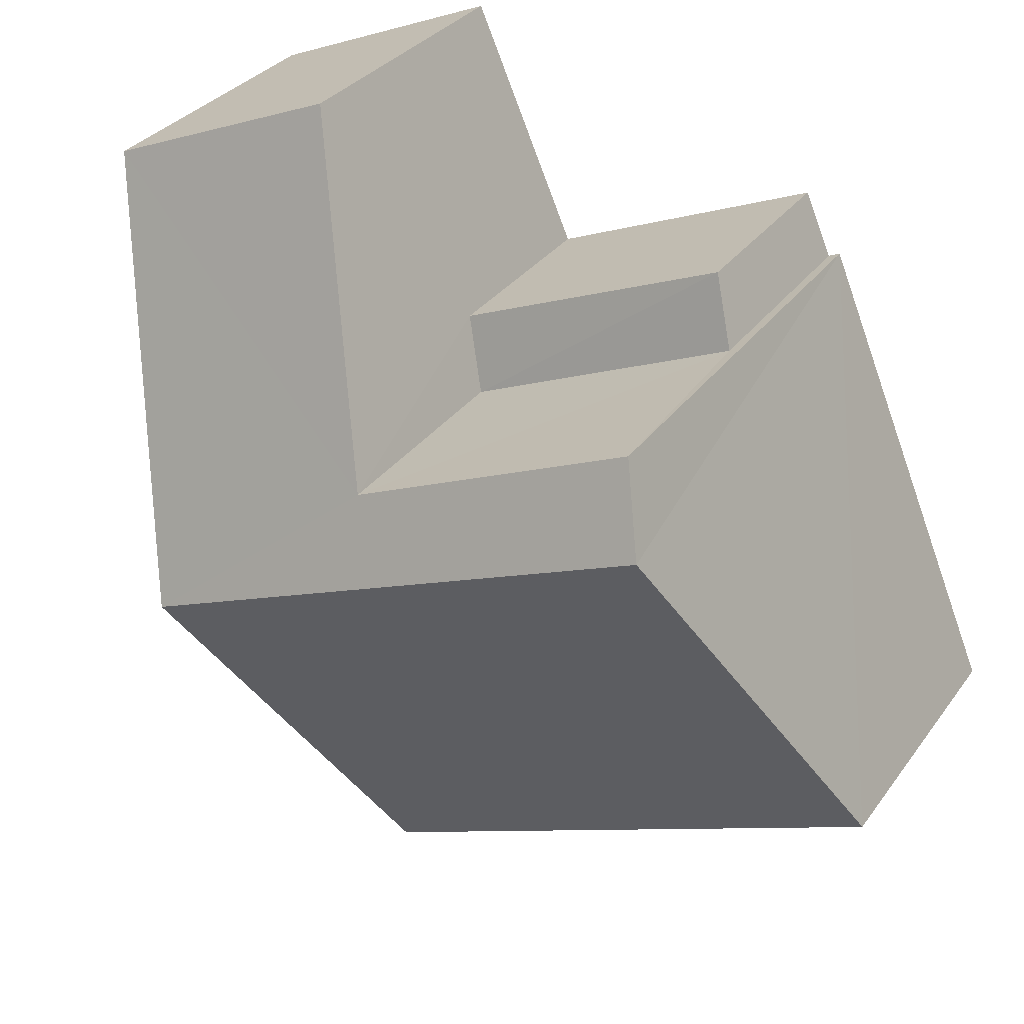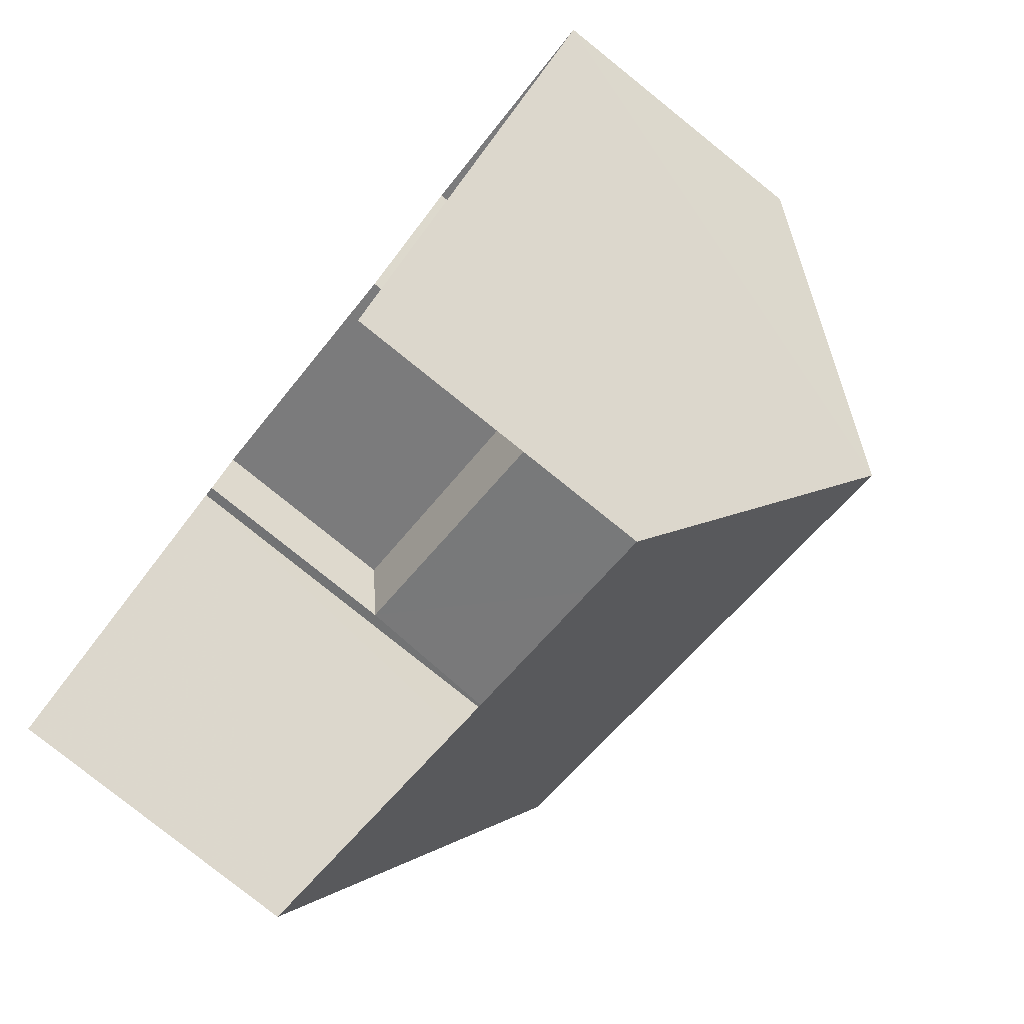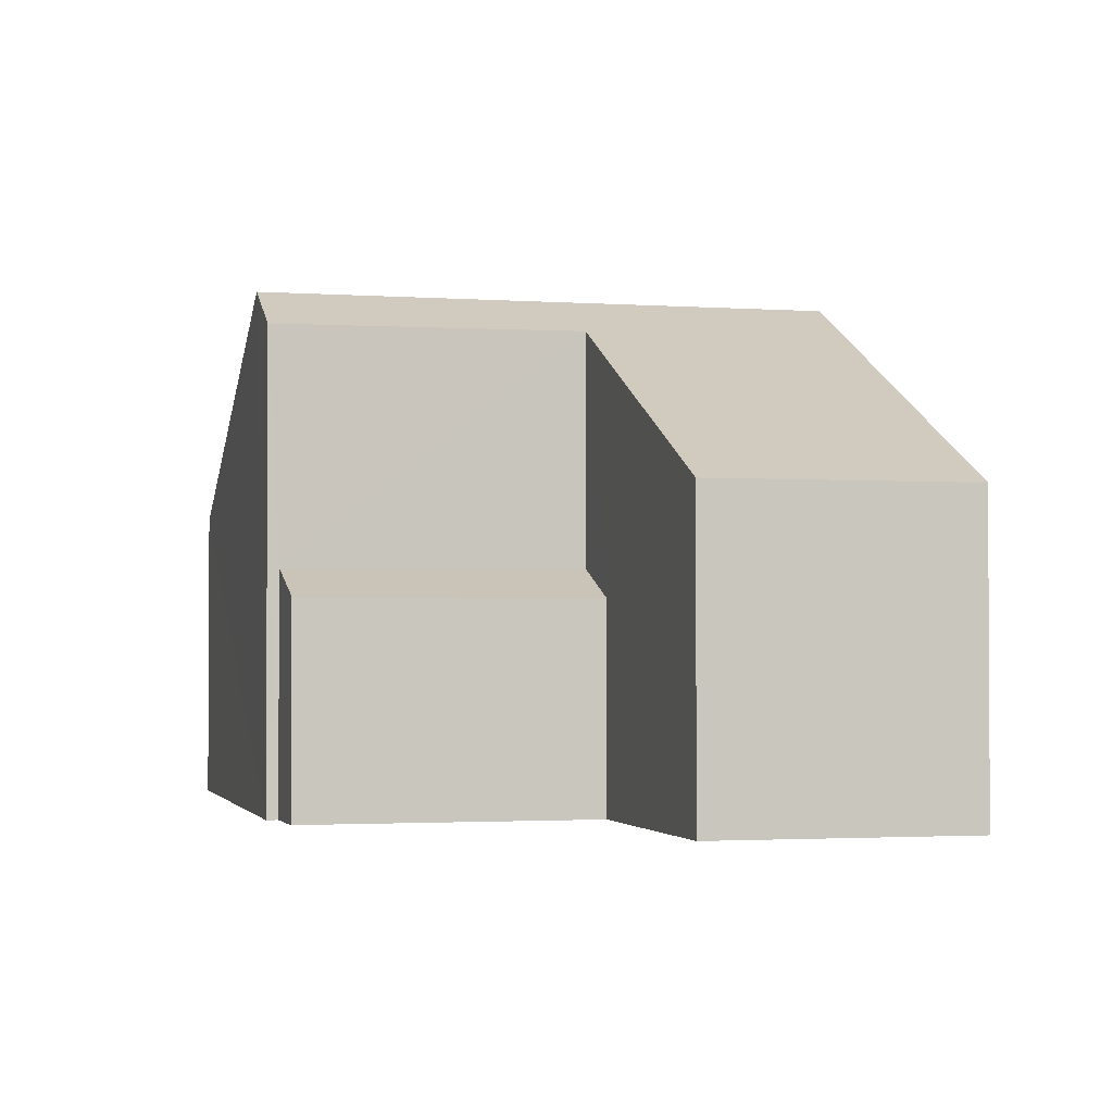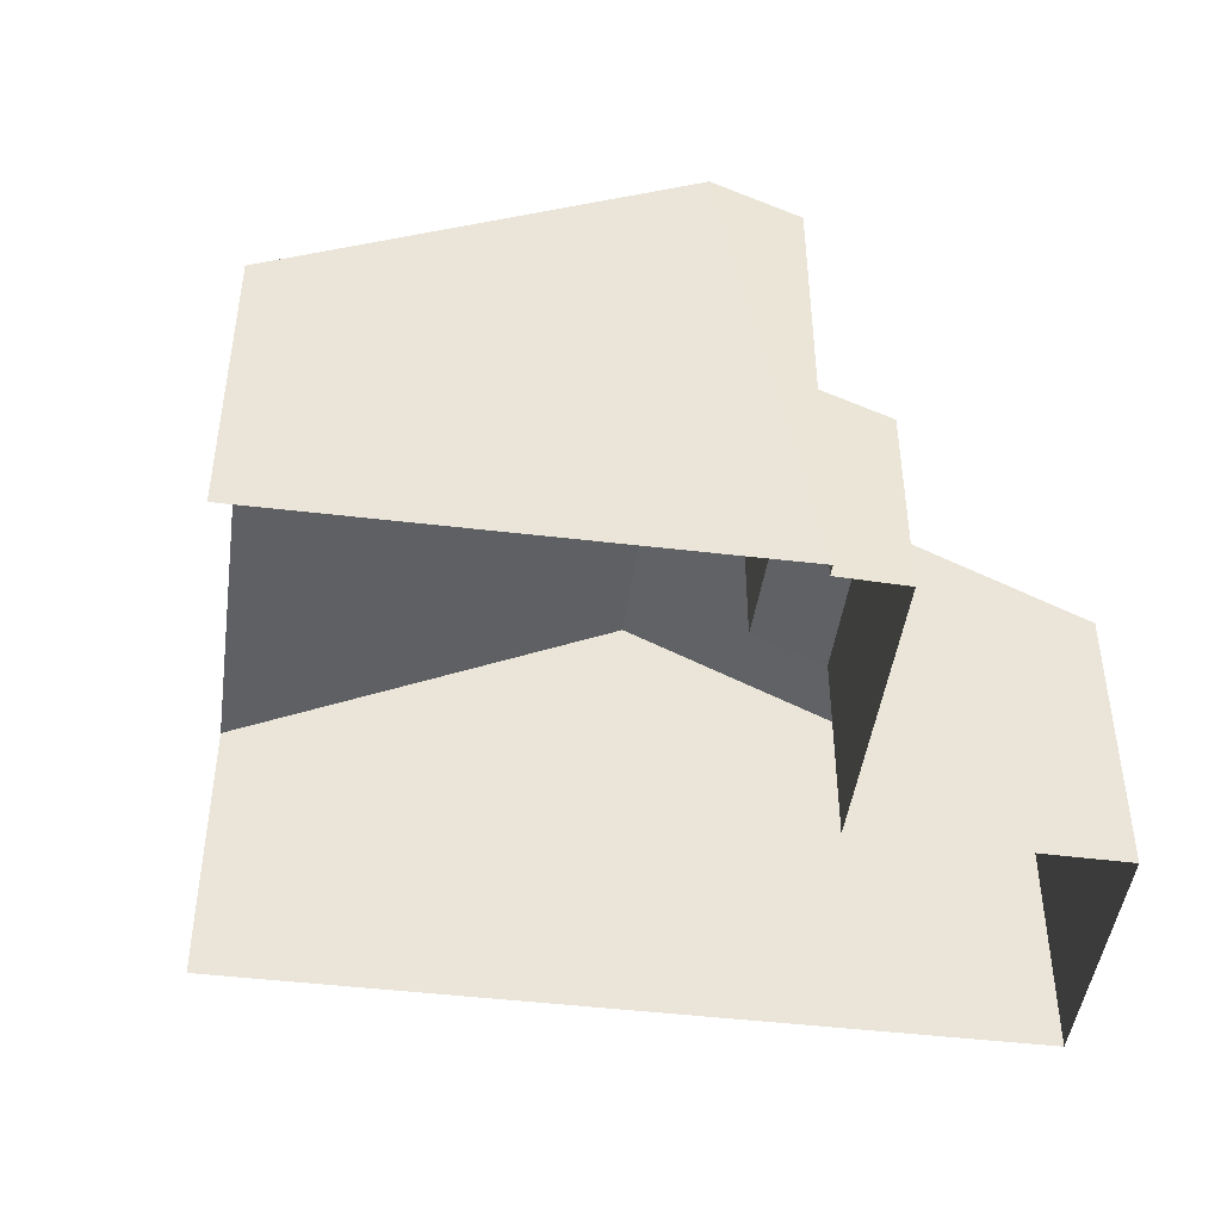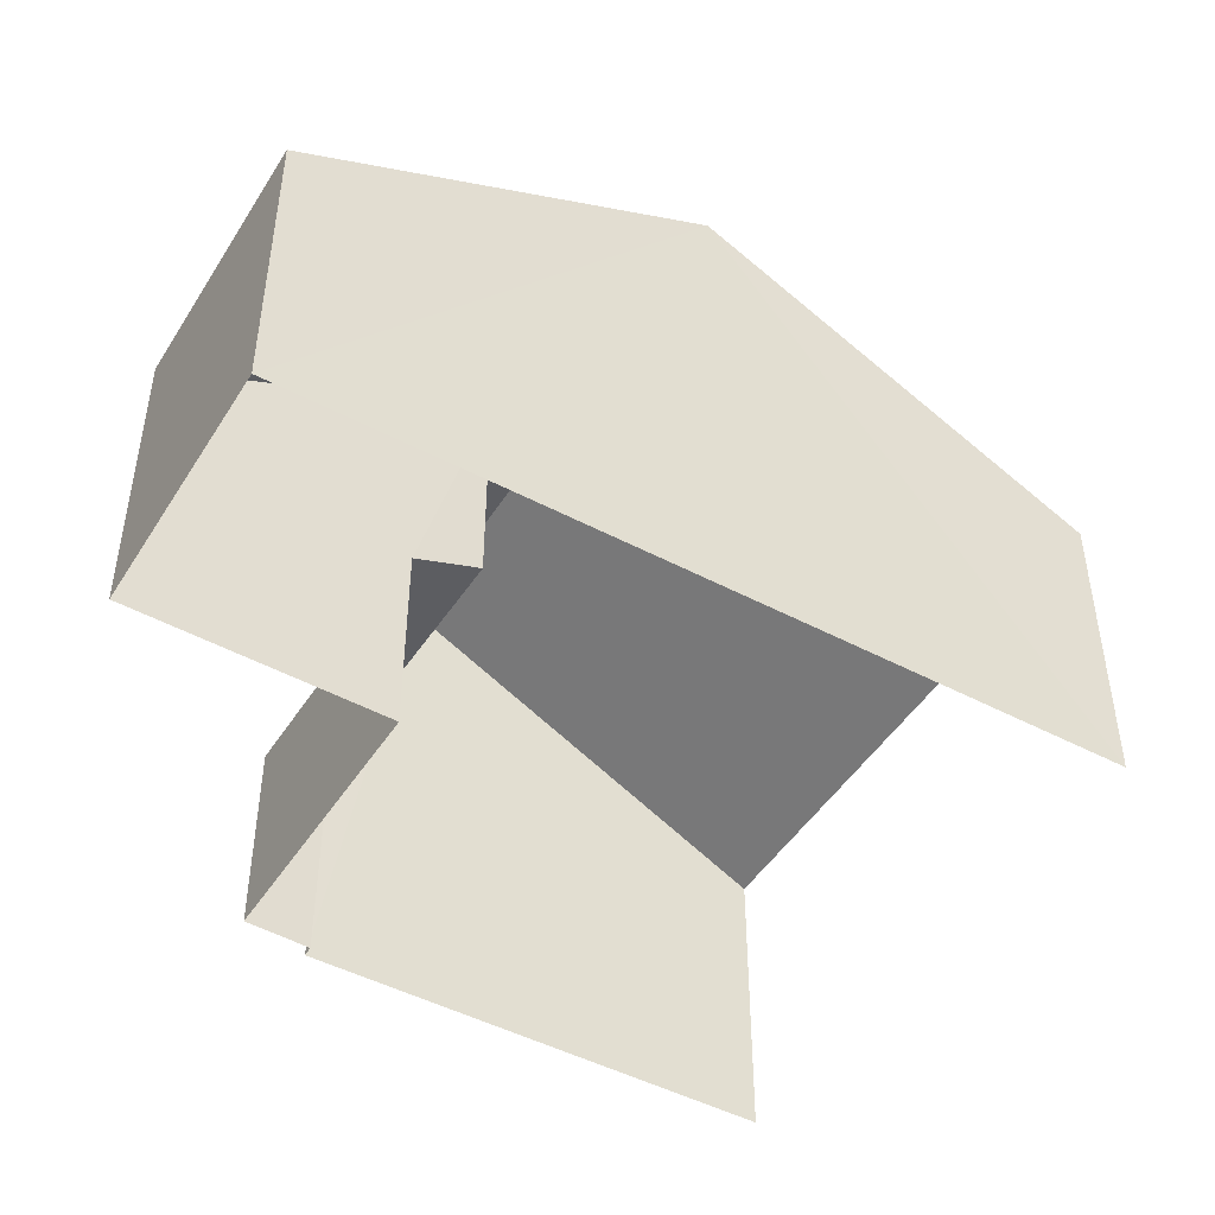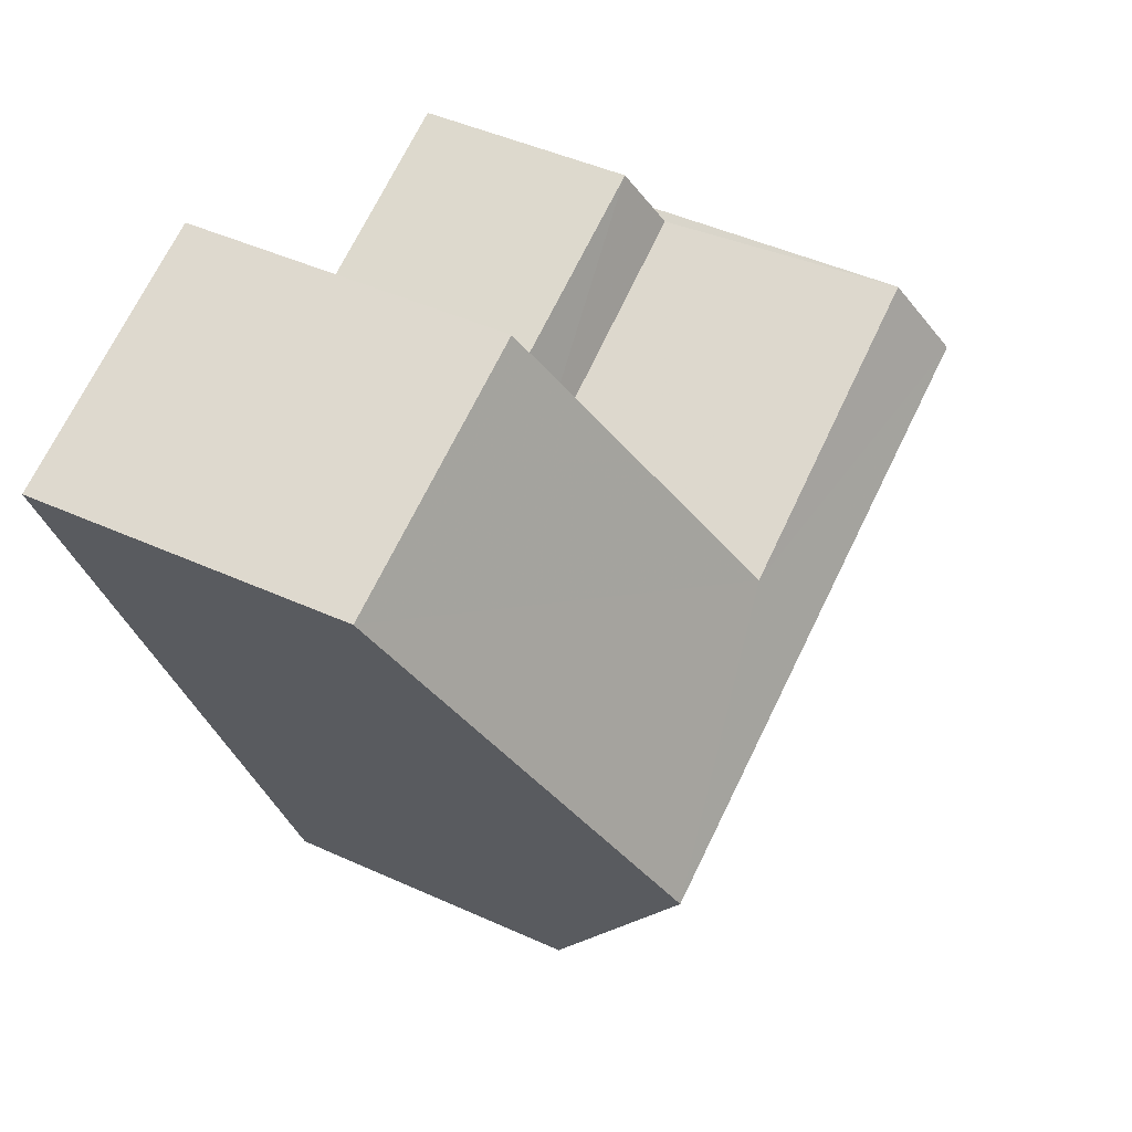
<metadata>
{"format":"obj","ext":"obj","renderer":"f3d","projection":"perspective","resolution":1024,"background":"white","views":[{"elev":31.9,"azim":29.7,"up":"+Y"},{"elev":-79.5,"azim":-128.8,"up":"+Y"},{"elev":-2.0,"azim":-171.4,"up":"+Z"},{"elev":-46.2,"azim":105.0,"up":"+Z"},{"elev":-47.4,"azim":-98.1,"up":"+Z"},{"elev":44.5,"azim":-61.7,"up":"+Y"}]}
</metadata>
<code>
v -2.249e+05 -1.284e+05 12.98
v -2.249e+05 -1.284e+05 12.98
v -2.249e+05 -1.284e+05 12.98
v -2.249e+05 -1.284e+05 12.98
v -2.249e+05 -1.284e+05 12.98
v -2.249e+05 -1.284e+05 12.98
v -2.249e+05 -1.284e+05 12.98
v -2.249e+05 -1.284e+05 12.98
v -2.249e+05 -1.284e+05 16.49
v -2.249e+05 -1.284e+05 16.05
v -2.249e+05 -1.284e+05 16.05
v -2.249e+05 -1.284e+05 16.47
v -2.249e+05 -1.284e+05 20.49
v -2.249e+05 -1.284e+05 17.48
v -2.249e+05 -1.284e+05 20.49
v -2.249e+05 -1.284e+05 17.48
v -2.249e+05 -1.284e+05 17.48
v -2.249e+05 -1.284e+05 17.48
v -2.249e+05 -1.284e+05 19.91
v -2.249e+05 -1.284e+05 19.87
f 1 2 3
f 3 2 4
f 1 5 2
f 4 6 7
f 6 2 8
f 4 2 6
f 14 3 4
f 14 16 3
f 9 10 11
f 9 12 10
f 13 14 15
f 13 16 14
f 17 18 19
f 18 13 19
f 19 15 20
f 19 13 15
f 4 7 14
f 14 7 15
f 7 20 15
f 7 12 20
f 20 12 19
f 7 6 12
f 19 12 9
f 6 8 10
f 12 6 10
f 5 1 18
f 17 5 18
f 2 5 11
f 5 17 11
f 11 19 9
f 11 17 19
f 2 10 8
f 2 11 10
f 18 1 13
f 1 3 13
f 3 16 13

</code>
